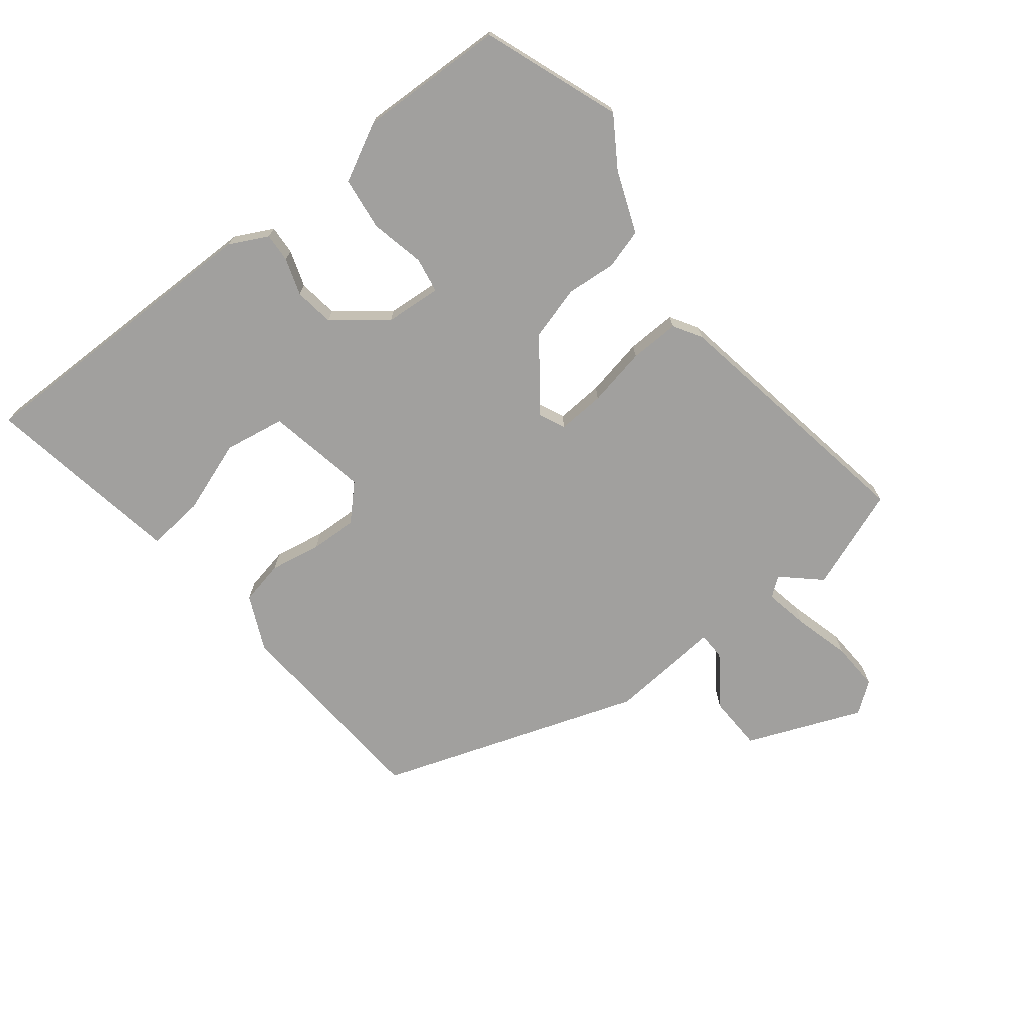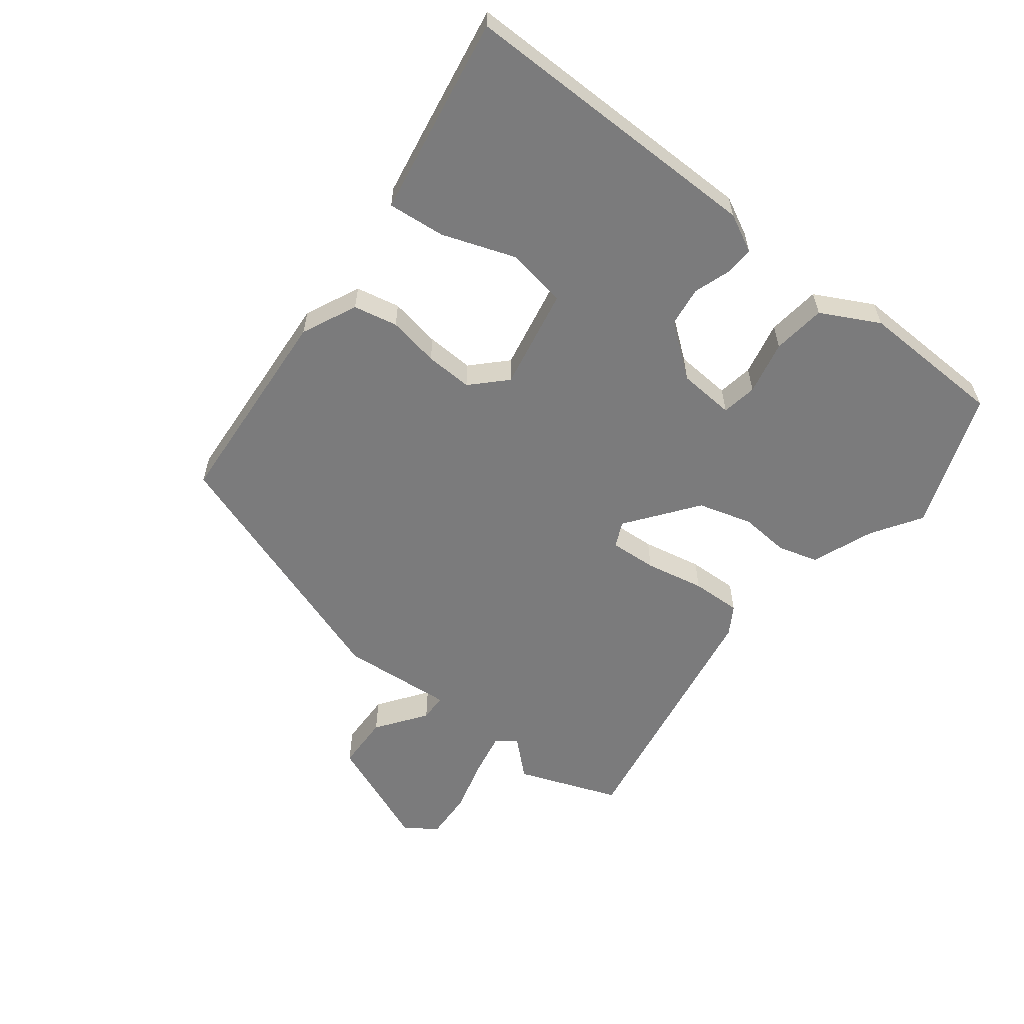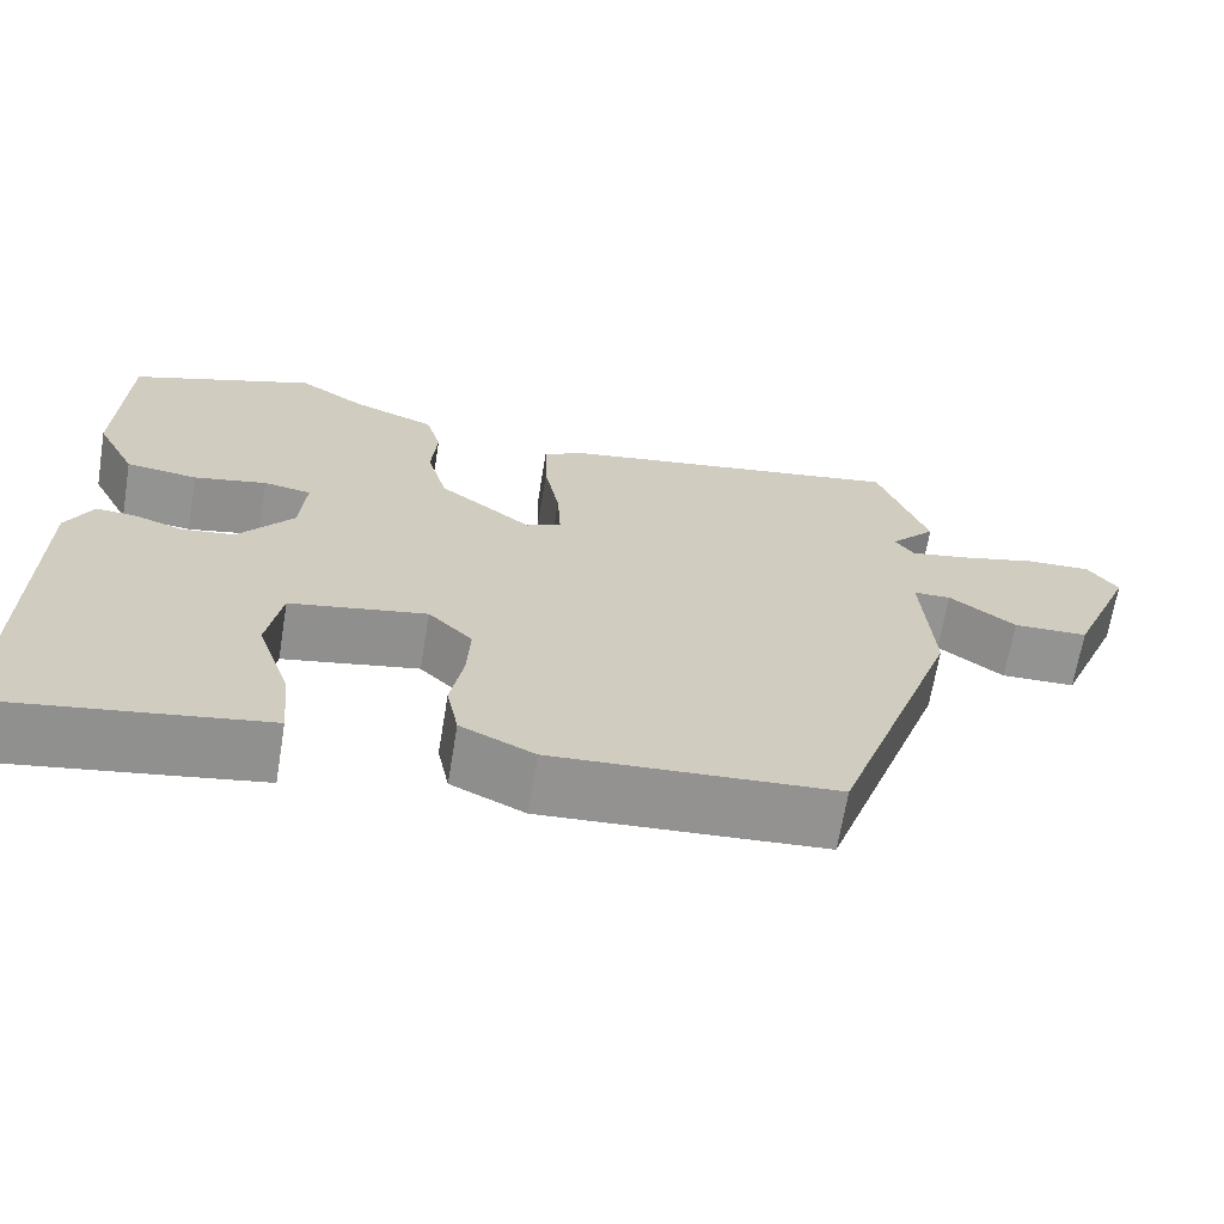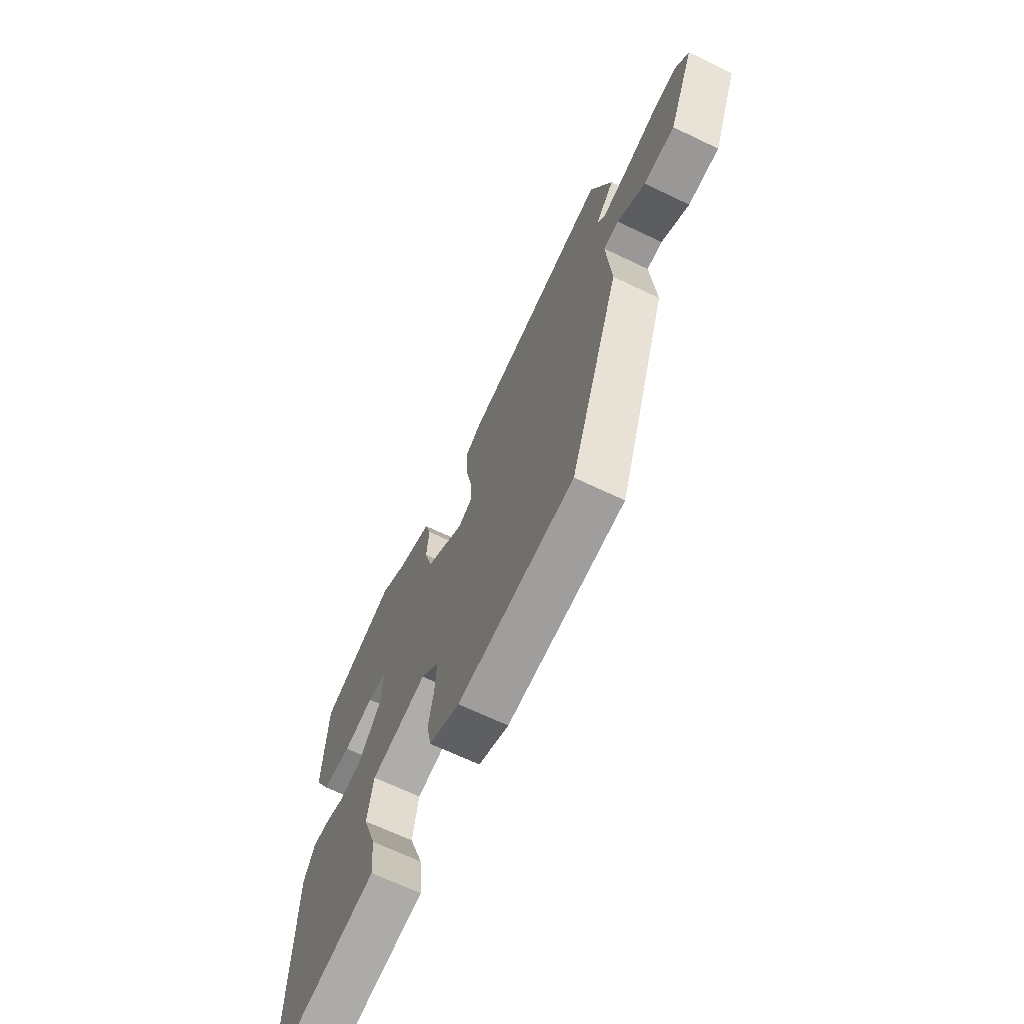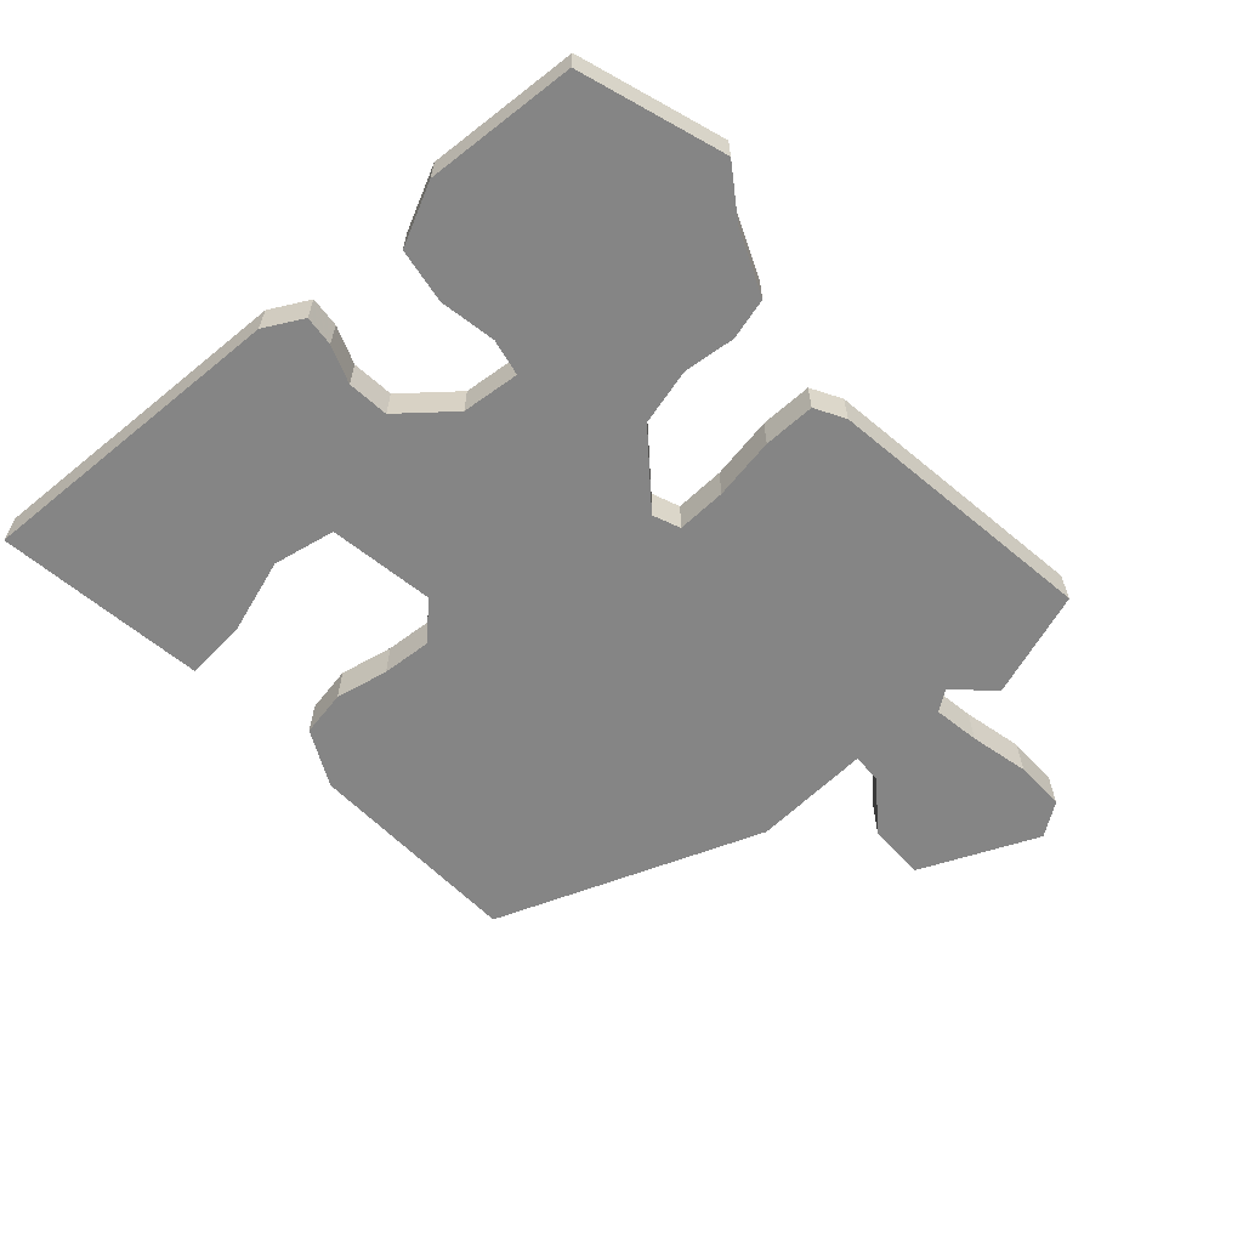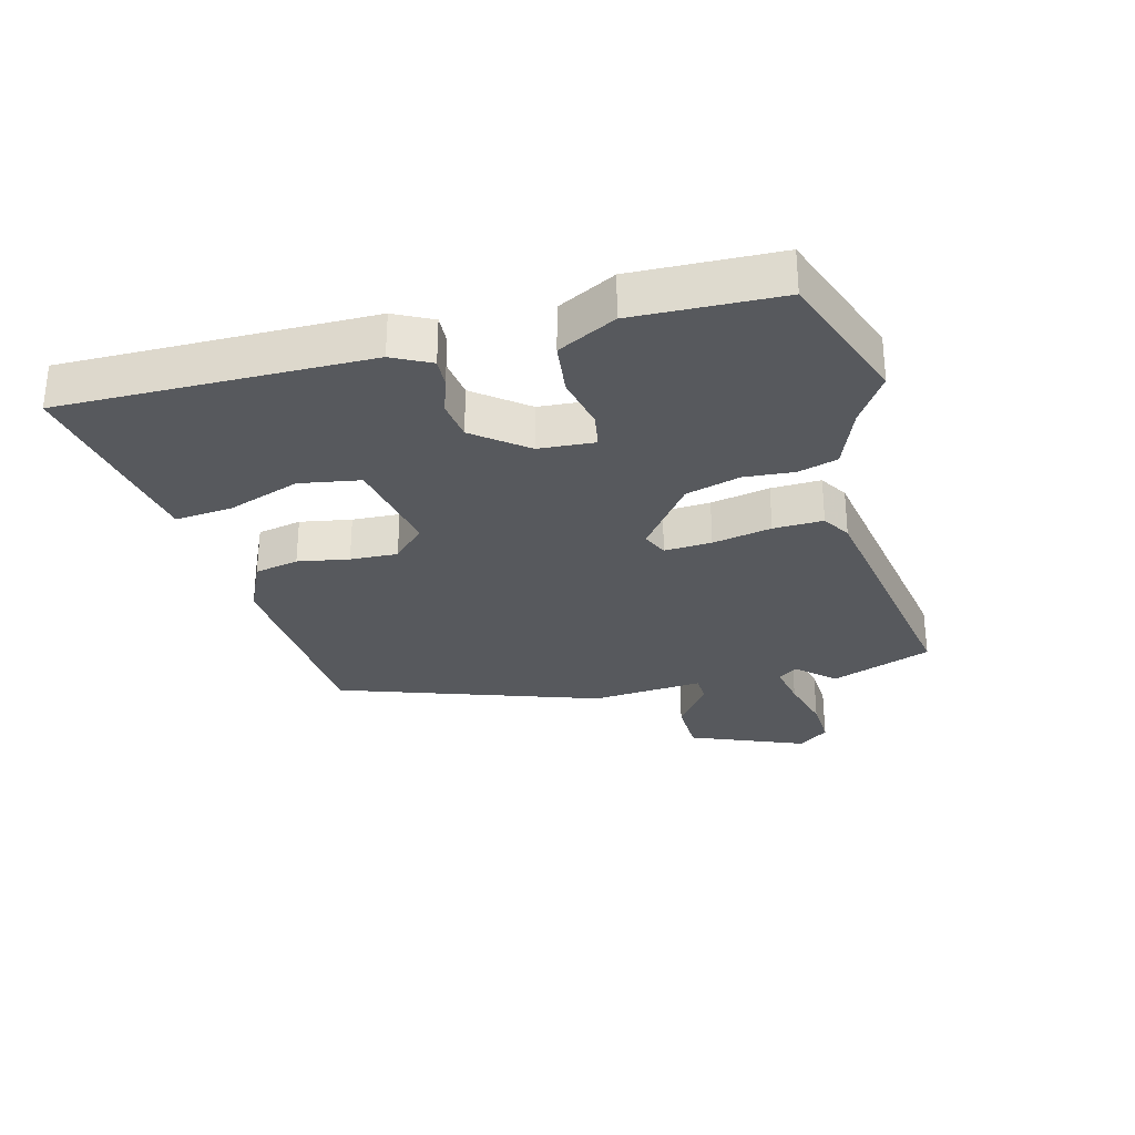
<metadata>
{"format":"obj","ext":"obj","renderer":"f3d","projection":"perspective","resolution":1024,"background":"white","views":[{"elev":-71.8,"azim":-51.4,"up":"+Y"},{"elev":-58.5,"azim":-127.3,"up":"+Y"},{"elev":-66.7,"azim":-9.4,"up":"+Z"},{"elev":-67.5,"azim":64.4,"up":"+Z"},{"elev":-61.8,"azim":-49.5,"up":"+Y"},{"elev":-29.5,"azim":-74.9,"up":"+Y"}]}
</metadata>
<code>
v 0.373 0.07 -0.451
v 0.041 0.07 -0.472
v -0.046 0.07 -0.431
v -0.06 0.07 -0.361
v -0.045 0.07 -0.28
v -0.041 0.07 -0.205
v -0.093 0.07 -0.153
v -0.254 0.07 -0.183
v -0.271 0.07 -0.279
v -0.231 0.07 -0.395
v -0.223 0.07 -0.486
v -0.337 0.07 -0.505
v -0.54 0.07 -0.538
v -0.533 0.07 -0.052
v -0.502 0.07 0.008
v -0.456 0.07 0.005
v -0.398 0.07 -0.015
v -0.335 0.07 -0.007
v -0.27 0.07 0.075
v -0.263 0.07 0.164
v -0.319 0.07 0.174
v -0.405 0.07 0.156
v -0.489 0.07 0.167
v -0.536 0.07 0.259
v -0.527 0.07 0.49
v -0.309 0.07 0.569
v -0.231 0.07 0.518
v -0.133 0.07 0.479
v -0.115 0.07 0.416
v -0.122 0.07 0.337
v -0.098 0.07 0.251
v 0.012 0.07 0.167
v 0.053 0.07 0.185
v 0.049 0.07 0.26
v 0.031 0.07 0.354
v 0.029 0.07 0.433
v 0.074 0.07 0.46
v 0.49 0.07 0.528
v 0.549 0.07 0.367
v 0.495 0.07 0.309
v 0.518 0.07 0.278
v 0.588 0.07 0.291
v 0.677 0.07 0.314
v 0.754 0.07 0.317
v 0.79 0.07 0.268
v 0.715 0.07 0.087
v 0.627 0.07 0.085
v 0.549 0.07 0.142
v 0.505 0.07 0.141
v 0.518 0.07 -0.038
v 0.373 0 -0.451
v 0.041 0 -0.472
v -0.046 0 -0.431
v -0.06 0 -0.361
v -0.045 0 -0.28
v -0.041 0 -0.205
v -0.093 0 -0.153
v -0.254 0 -0.183
v -0.271 0 -0.279
v -0.231 0 -0.395
v -0.223 0 -0.486
v -0.337 0 -0.505
v -0.54 0 -0.538
v -0.533 0 -0.052
v -0.502 0 0.008
v -0.456 0 0.005
v -0.398 0 -0.015
v -0.335 0 -0.007
v -0.27 0 0.075
v -0.263 0 0.164
v -0.319 0 0.174
v -0.405 0 0.156
v -0.489 0 0.167
v -0.536 0 0.259
v -0.527 0 0.49
v -0.309 0 0.569
v -0.231 0 0.518
v -0.133 0 0.479
v -0.115 0 0.416
v -0.122 0 0.337
v -0.098 0 0.251
v 0.012 0 0.167
v 0.053 0 0.185
v 0.049 0 0.26
v 0.031 0 0.354
v 0.029 0 0.433
v 0.074 0 0.46
v 0.49 0 0.528
v 0.549 0 0.367
v 0.495 0 0.309
v 0.518 0 0.278
v 0.588 0 0.291
v 0.677 0 0.314
v 0.754 0 0.317
v 0.79 0 0.268
v 0.715 0 0.087
v 0.627 0 0.085
v 0.549 0 0.142
v 0.505 0 0.141
v 0.518 0 -0.038
f 49 50 1 2
f 45 46 47 48
f 45 48 49
f 42 43 44 45
f 41 42 45 49
f 40 41 49 2
f 38 39 40
f 34 35 36 37
f 33 34 37 38
f 27 28 29 30
f 27 30 31
f 26 27 31
f 25 26 31
f 24 25 31 32
f 21 22 23 24
f 20 21 24 32
f 14 15 16 17
f 14 17 18
f 13 14 18
f 12 13 18 19
f 9 10 11 12
f 8 9 12 19
f 2 3 4 5
f 2 5 6
f 33 38 40 2
f 8 19 20 32
f 7 8 32 33
f 6 7 33
f 2 6 33
f 52 51 100 99
f 98 97 96 95
f 99 98 95
f 95 94 93 92
f 99 95 92 91
f 52 99 91 90
f 90 89 88
f 87 86 85 84
f 88 87 84 83
f 80 79 78 77
f 81 80 77
f 81 77 76
f 81 76 75
f 82 81 75 74
f 74 73 72 71
f 82 74 71 70
f 67 66 65 64
f 68 67 64
f 68 64 63
f 69 68 63 62
f 62 61 60 59
f 69 62 59 58
f 55 54 53 52
f 56 55 52
f 52 90 88 83
f 82 70 69 58
f 83 82 58 57
f 83 57 56
f 83 56 52
f 1 51 52 2
f 2 52 53 3
f 3 53 54 4
f 4 54 55 5
f 5 55 56 6
f 6 56 57 7
f 7 57 58 8
f 8 58 59 9
f 9 59 60 10
f 10 60 61 11
f 11 61 62 12
f 12 62 63 13
f 13 63 64 14
f 14 64 65 15
f 15 65 66 16
f 16 66 67 17
f 17 67 68 18
f 18 68 69 19
f 19 69 70 20
f 20 70 71 21
f 21 71 72 22
f 22 72 73 23
f 23 73 74 24
f 24 74 75 25
f 25 75 76 26
f 26 76 77 27
f 27 77 78 28
f 28 78 79 29
f 29 79 80 30
f 30 80 81 31
f 31 81 82 32
f 32 82 83 33
f 33 83 84 34
f 34 84 85 35
f 35 85 86 36
f 36 86 87 37
f 37 87 88 38
f 38 88 89 39
f 39 89 90 40
f 40 90 91 41
f 41 91 92 42
f 42 92 93 43
f 43 93 94 44
f 44 94 95 45
f 45 95 96 46
f 46 96 97 47
f 47 97 98 48
f 48 98 99 49
f 49 99 100 50
f 50 100 51 1

</code>
